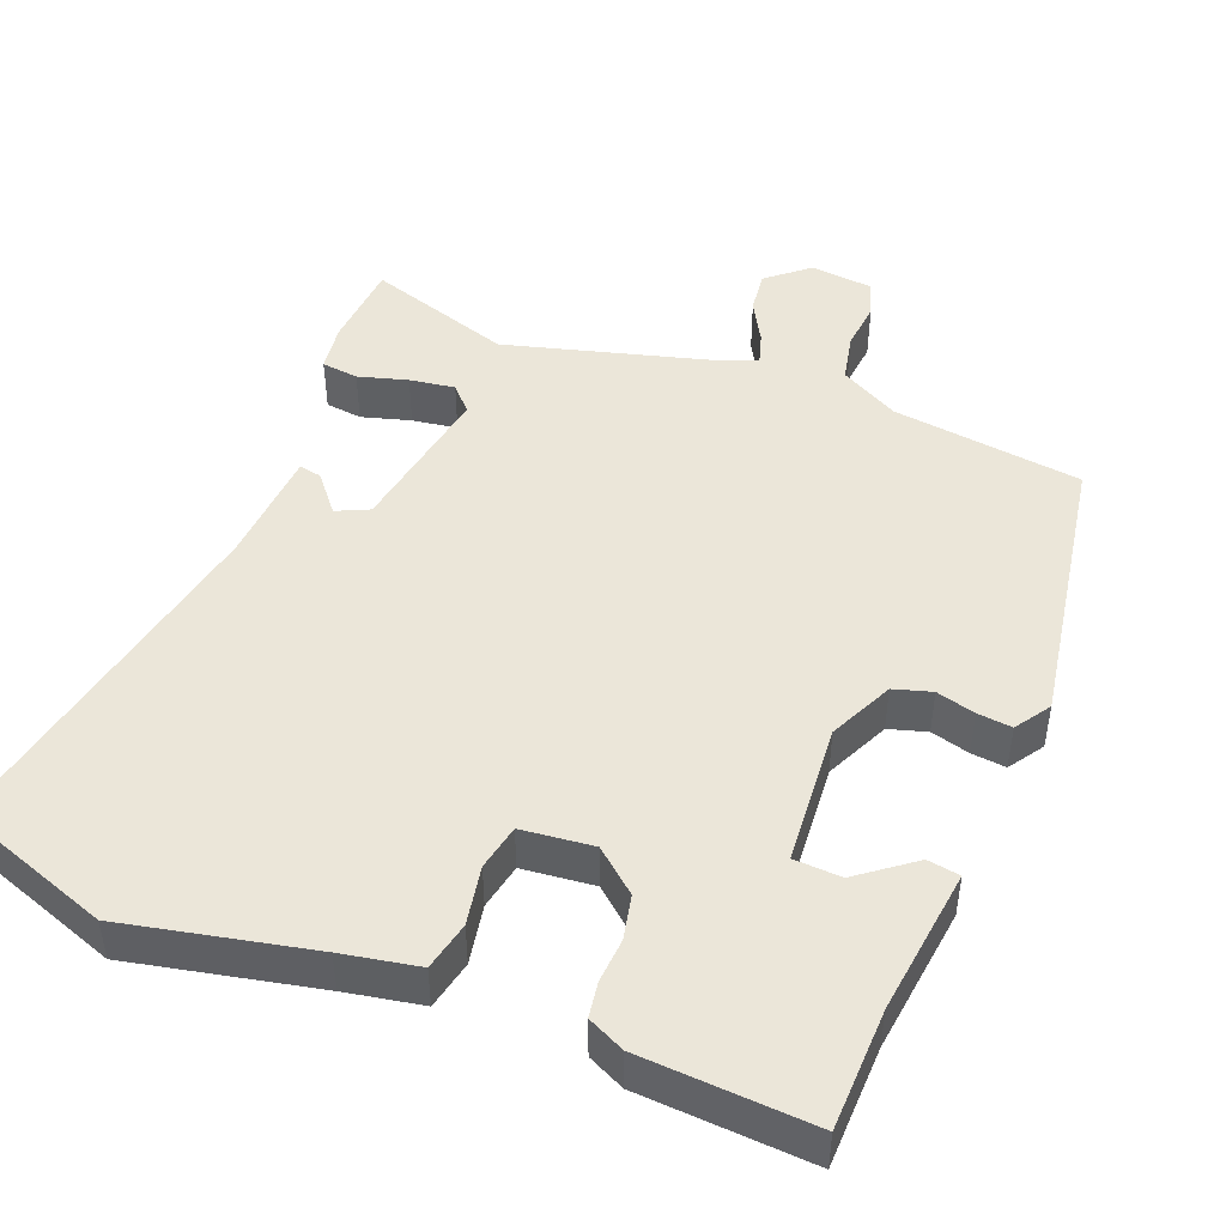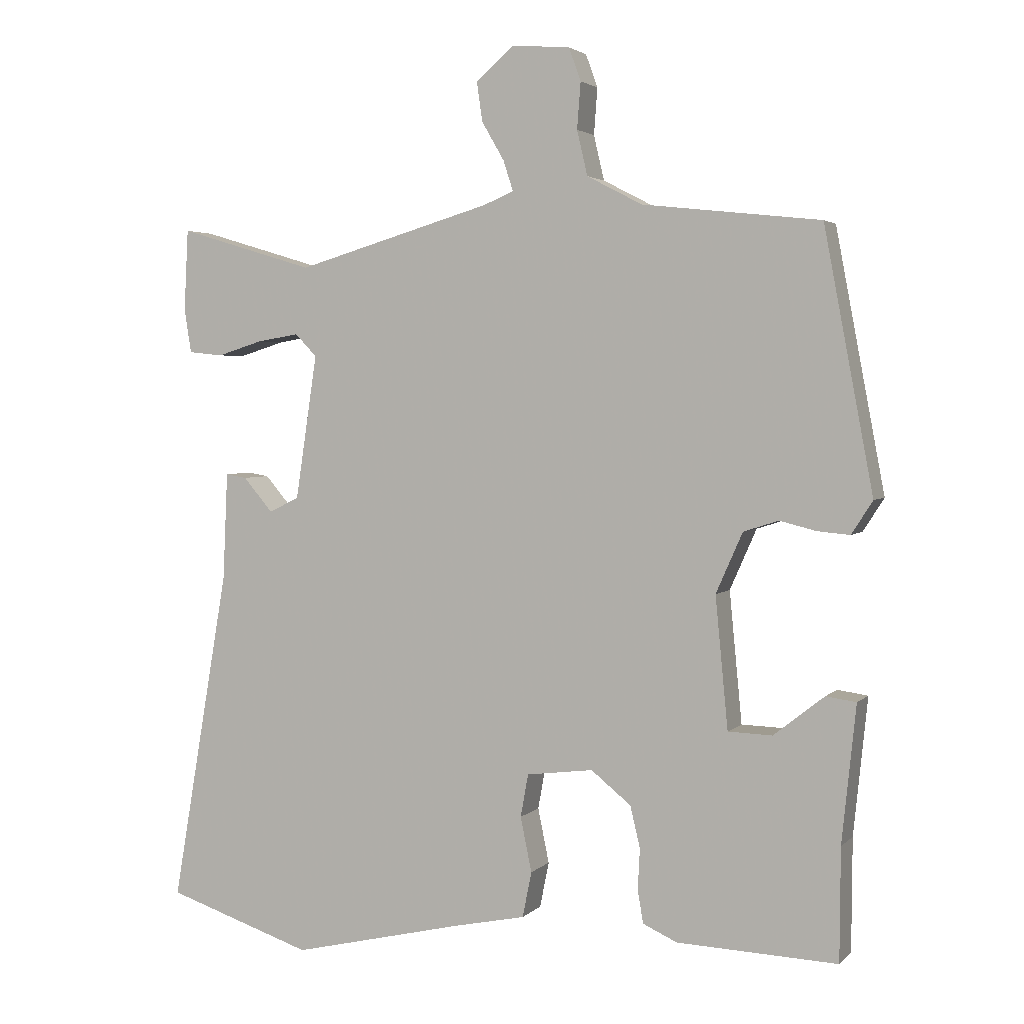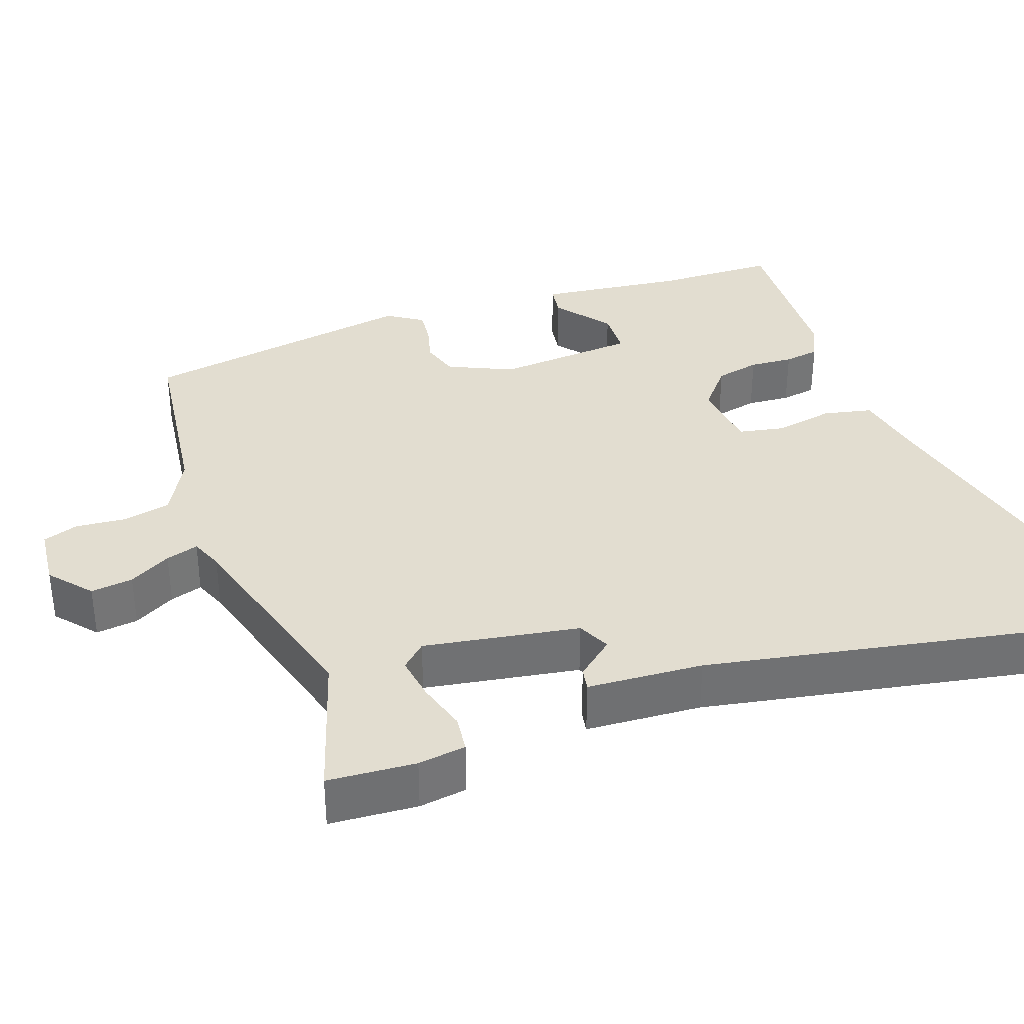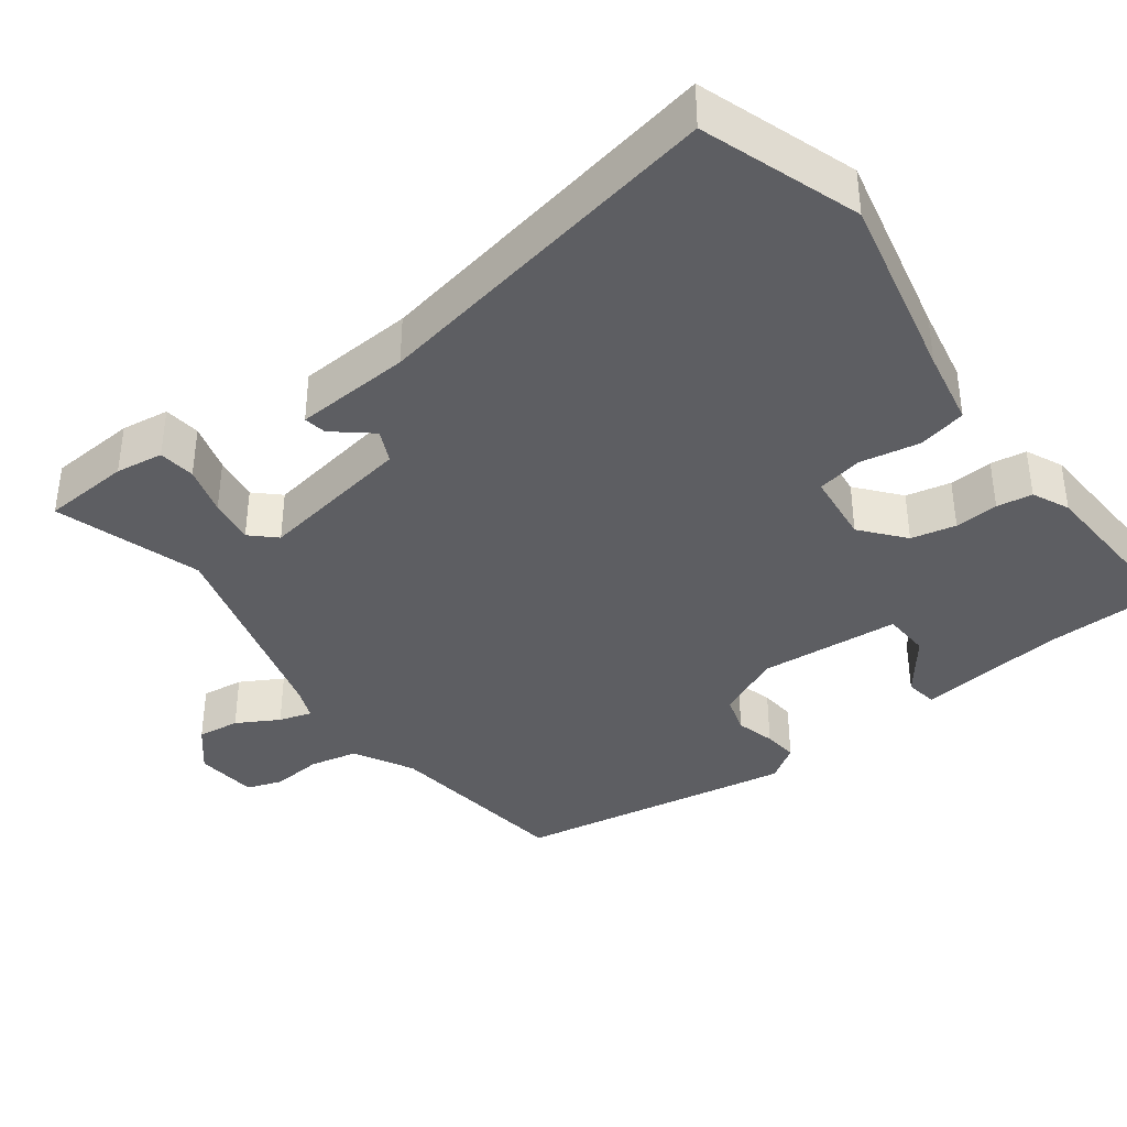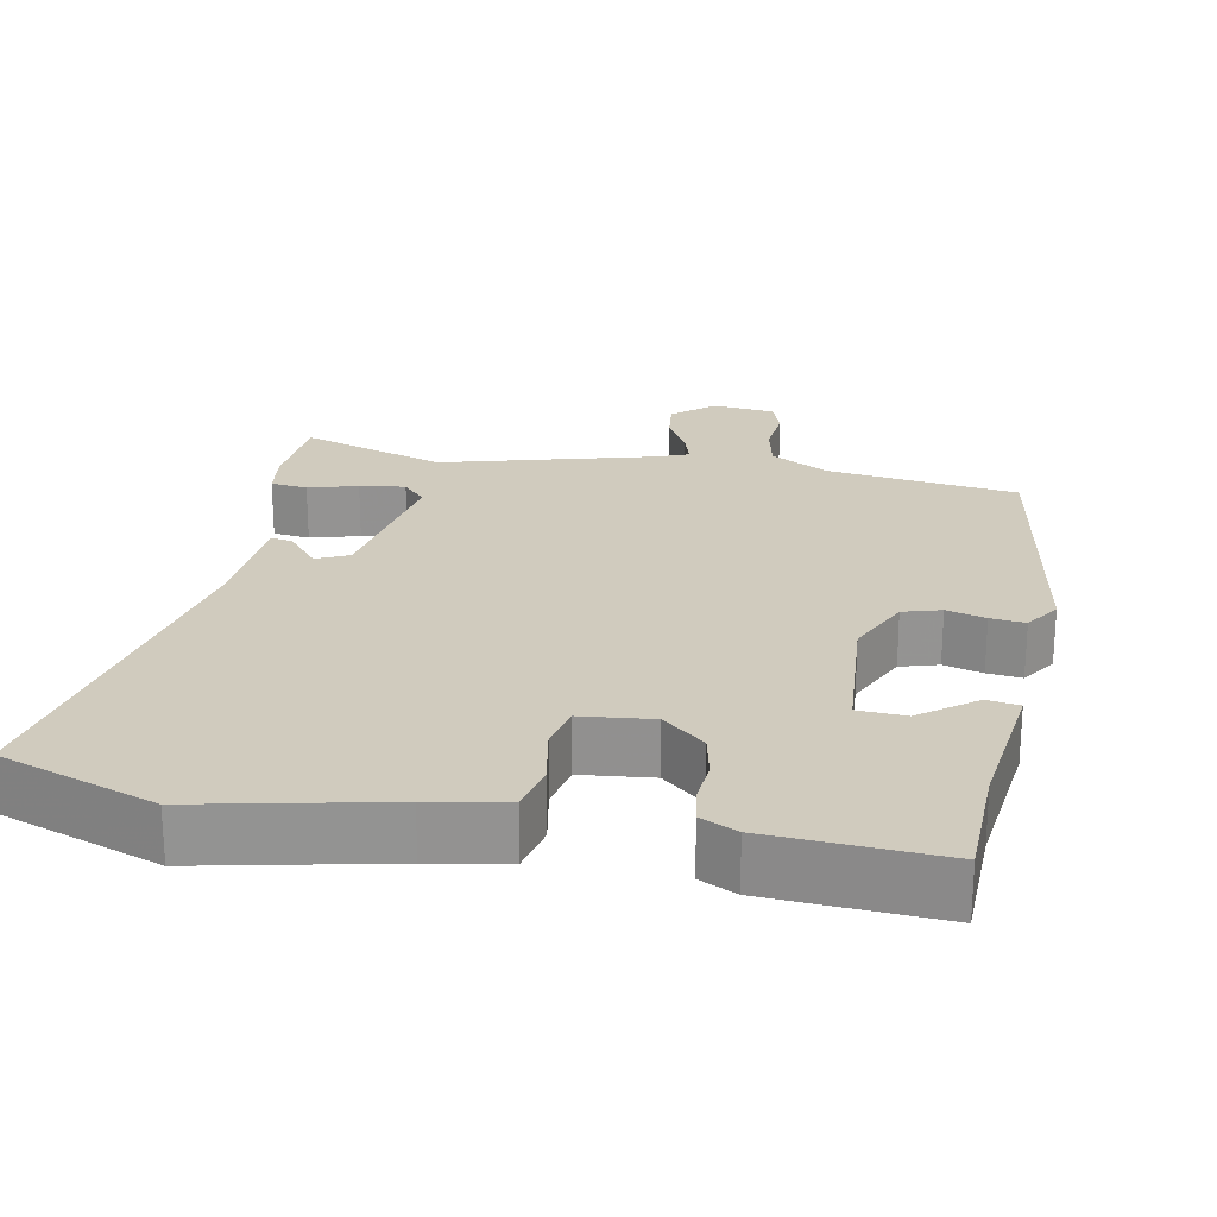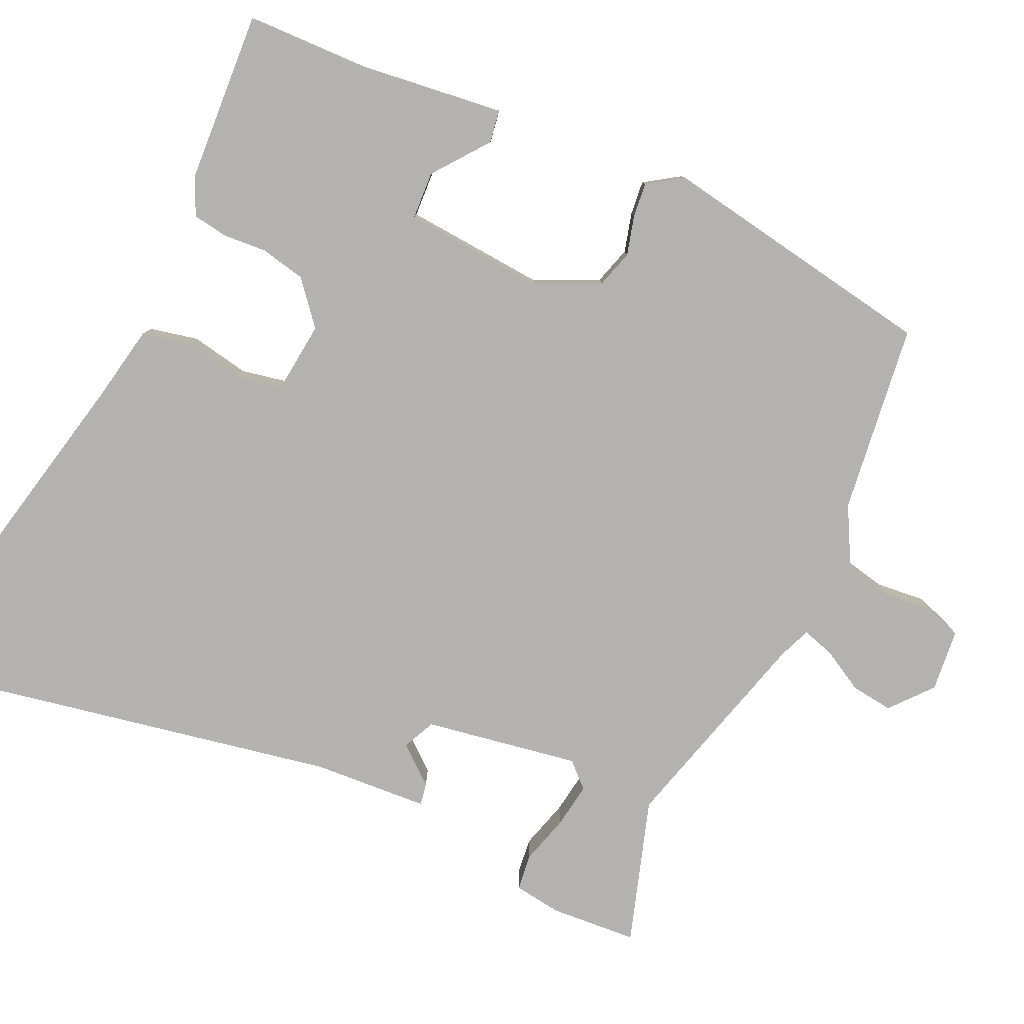
<metadata>
{"format":"obj","ext":"obj","renderer":"f3d","projection":"perspective","resolution":1024,"background":"white","views":[{"elev":46.9,"azim":-157.3,"up":"+Y"},{"elev":3.1,"azim":-158.6,"up":"+Z"},{"elev":35.3,"azim":71.2,"up":"+Y"},{"elev":-38.5,"azim":127.6,"up":"+Y"},{"elev":23.5,"azim":-168.0,"up":"+Y"},{"elev":-79.7,"azim":-113.7,"up":"+Y"}]}
</metadata>
<code>
v 0.561 0.07 -0.48
v 0.352 0.07 -0.549
v 0.105 0.07 -0.491
v 0.004 0.07 -0.47
v -0.009 0.07 -0.405
v 0.007 0.07 -0.327
v -0.004 0.07 -0.266
v -0.099 0.07 -0.254
v -0.156 0.07 -0.3
v -0.17 0.07 -0.359
v -0.167 0.07 -0.417
v -0.175 0.07 -0.464
v -0.224 0.07 -0.486
v -0.452 0.07 -0.495
v -0.453 0.07 -0.335
v -0.473 0.07 -0.14
v -0.43 0.07 -0.134
v -0.358 0.07 -0.191
v -0.295 0.07 -0.189
v -0.277 0.07 -0.002
v -0.315 0.07 0.084
v -0.365 0.07 0.1
v -0.417 0.07 0.087
v -0.463 0.07 0.083
v -0.493 0.07 0.13
v -0.423 0.07 0.5
v -0.17 0.07 0.528
v -0.091 0.07 0.569
v -0.076 0.07 0.633
v -0.081 0.07 0.699
v -0.064 0.07 0.746
v 0.019 0.07 0.753
v 0.073 0.07 0.706
v 0.065 0.07 0.65
v 0.033 0.07 0.595
v 0.019 0.07 0.552
v 0.062 0.07 0.534
v 0.341 0.07 0.452
v 0.535 0.07 0.51
v 0.541 0.07 0.394
v 0.531 0.07 0.331
v 0.482 0.07 0.326
v 0.417 0.07 0.346
v 0.357 0.07 0.356
v 0.326 0.07 0.324
v 0.357 0.07 0.118
v 0.4 0.07 0.097
v 0.442 0.07 0.146
v 0.472 0.07 0.151
v 0.479 0.07 -0.003
v 0.561 0 -0.48
v 0.352 0 -0.549
v 0.105 0 -0.491
v 0.004 0 -0.47
v -0.009 0 -0.405
v 0.007 0 -0.327
v -0.004 0 -0.266
v -0.099 0 -0.254
v -0.156 0 -0.3
v -0.17 0 -0.359
v -0.167 0 -0.417
v -0.175 0 -0.464
v -0.224 0 -0.486
v -0.452 0 -0.495
v -0.453 0 -0.335
v -0.473 0 -0.14
v -0.43 0 -0.134
v -0.358 0 -0.191
v -0.295 0 -0.189
v -0.277 0 -0.002
v -0.315 0 0.084
v -0.365 0 0.1
v -0.417 0 0.087
v -0.463 0 0.083
v -0.493 0 0.13
v -0.423 0 0.5
v -0.17 0 0.528
v -0.091 0 0.569
v -0.076 0 0.633
v -0.081 0 0.699
v -0.064 0 0.746
v 0.019 0 0.753
v 0.073 0 0.706
v 0.065 0 0.65
v 0.033 0 0.595
v 0.019 0 0.552
v 0.062 0 0.534
v 0.341 0 0.452
v 0.535 0 0.51
v 0.541 0 0.394
v 0.531 0 0.331
v 0.482 0 0.326
v 0.417 0 0.346
v 0.357 0 0.356
v 0.326 0 0.324
v 0.357 0 0.118
v 0.4 0 0.097
v 0.442 0 0.146
v 0.472 0 0.151
v 0.479 0 -0.003
f 47 48 49 50
f 1 2 3
f 50 1 3
f 47 50 3
f 46 47 3
f 4 5 6
f 3 4 6
f 46 3 6
f 45 46 6
f 41 42 43
f 40 41 43
f 39 40 43
f 38 39 43
f 37 38 43 44
f 36 37 44 45
f 33 34 35
f 32 33 35
f 31 32 35
f 30 31 35
f 29 30 35
f 28 29 35 36
f 27 28 36 45
f 26 27 45
f 25 26 45
f 24 25 45
f 23 24 45
f 22 23 45
f 15 16 17 18
f 15 18 19
f 14 15 19
f 13 14 19
f 12 13 19
f 11 12 19
f 10 11 19
f 9 10 19 20
f 45 6 7
f 45 7 8
f 21 22 45
f 20 21 45 8
f 8 9 20
f 100 99 98 97
f 53 52 51
f 53 51 100
f 53 100 97
f 53 97 96
f 56 55 54
f 56 54 53
f 56 53 96
f 56 96 95
f 93 92 91
f 93 91 90
f 93 90 89
f 93 89 88
f 94 93 88 87
f 95 94 87 86
f 85 84 83
f 85 83 82
f 85 82 81
f 85 81 80
f 85 80 79
f 86 85 79 78
f 95 86 78 77
f 95 77 76
f 95 76 75
f 95 75 74
f 95 74 73
f 95 73 72
f 68 67 66 65
f 69 68 65
f 69 65 64
f 69 64 63
f 69 63 62
f 69 62 61
f 69 61 60
f 70 69 60 59
f 57 56 95
f 58 57 95
f 95 72 71
f 58 95 71 70
f 70 59 58
f 1 51 52 2
f 2 52 53 3
f 3 53 54 4
f 4 54 55 5
f 5 55 56 6
f 6 56 57 7
f 7 57 58 8
f 8 58 59 9
f 9 59 60 10
f 10 60 61 11
f 11 61 62 12
f 12 62 63 13
f 13 63 64 14
f 14 64 65 15
f 15 65 66 16
f 16 66 67 17
f 17 67 68 18
f 18 68 69 19
f 19 69 70 20
f 20 70 71 21
f 21 71 72 22
f 22 72 73 23
f 23 73 74 24
f 24 74 75 25
f 25 75 76 26
f 26 76 77 27
f 27 77 78 28
f 28 78 79 29
f 29 79 80 30
f 30 80 81 31
f 31 81 82 32
f 32 82 83 33
f 33 83 84 34
f 34 84 85 35
f 35 85 86 36
f 36 86 87 37
f 37 87 88 38
f 38 88 89 39
f 39 89 90 40
f 40 90 91 41
f 41 91 92 42
f 42 92 93 43
f 43 93 94 44
f 44 94 95 45
f 45 95 96 46
f 46 96 97 47
f 47 97 98 48
f 48 98 99 49
f 49 99 100 50
f 50 100 51 1

</code>
